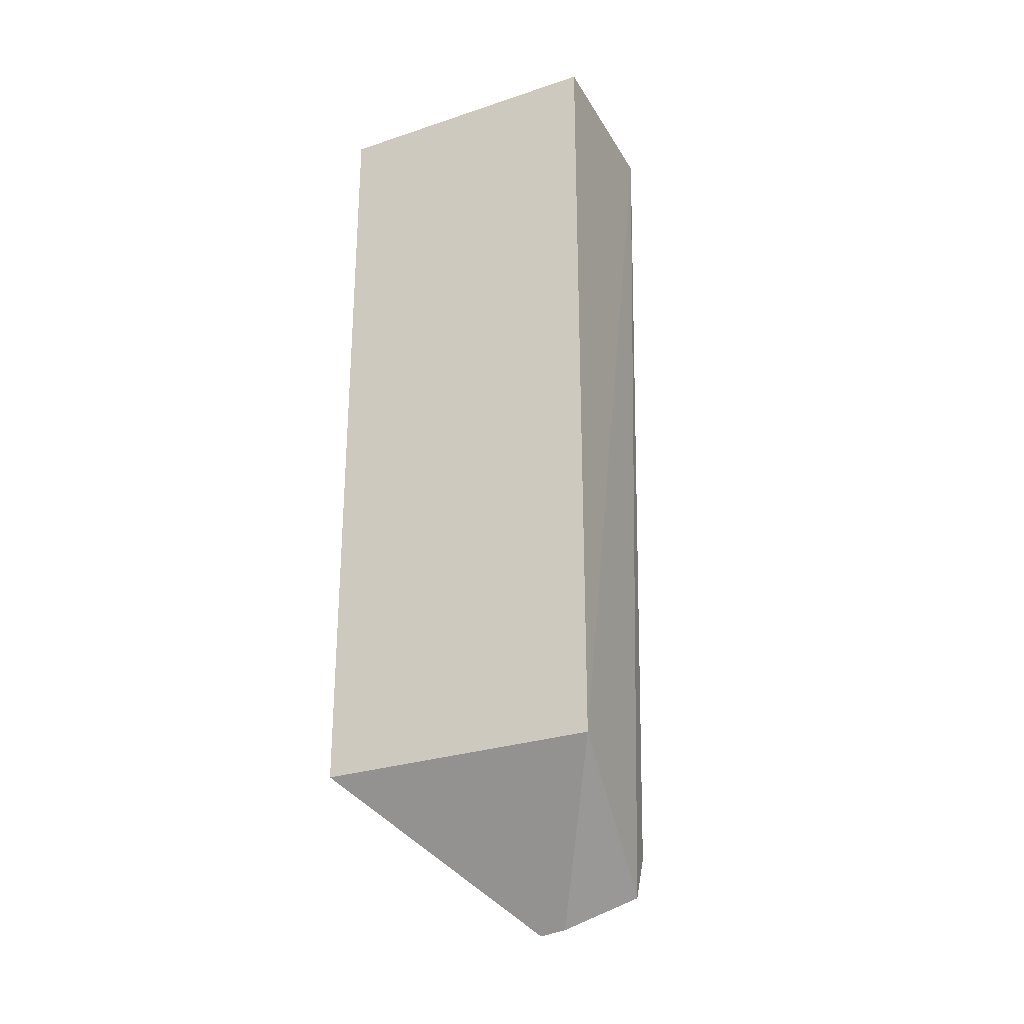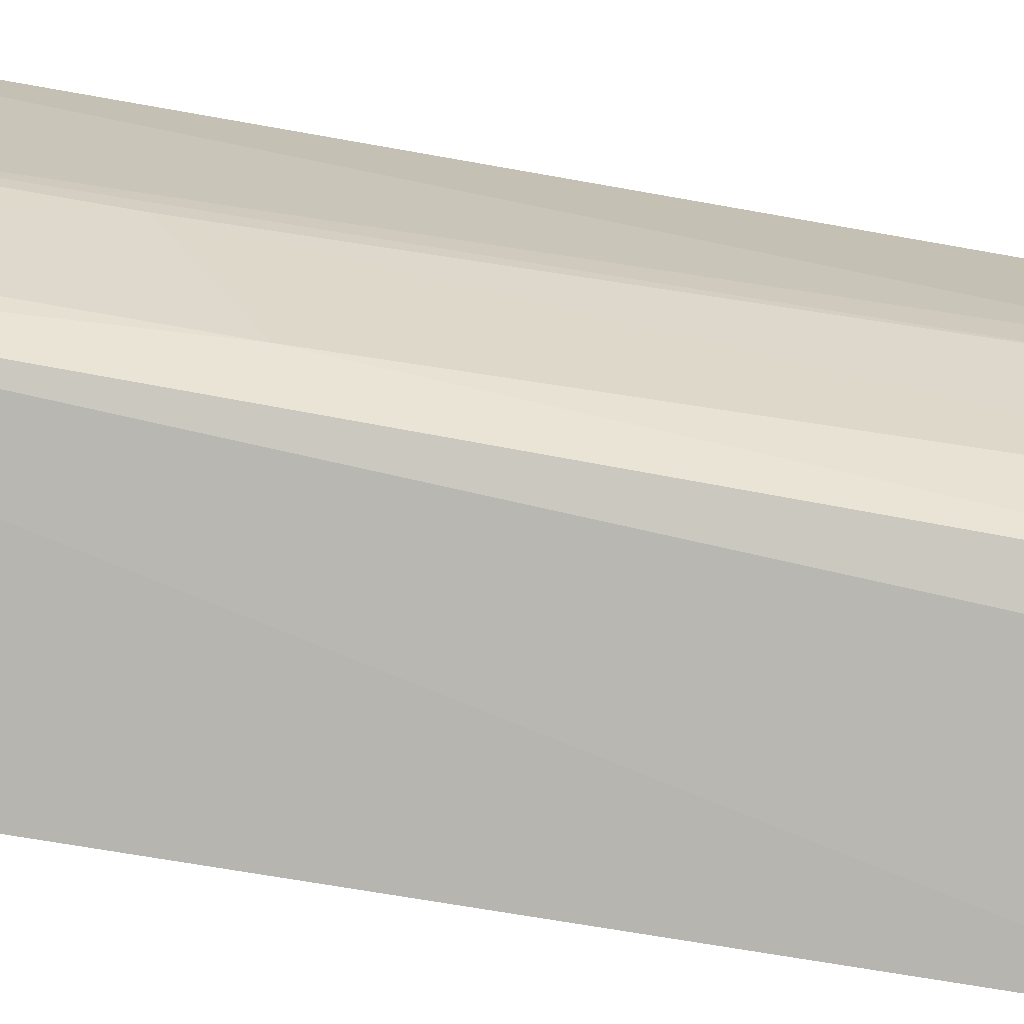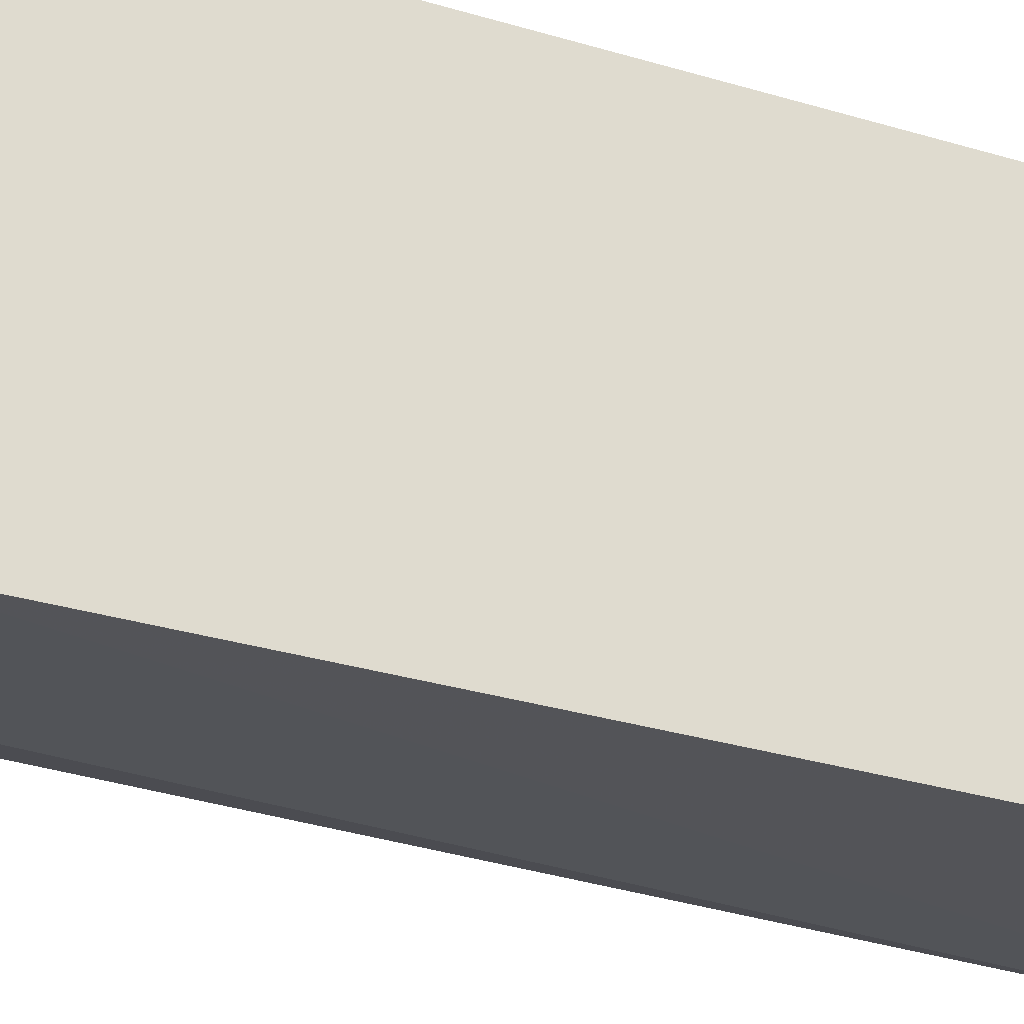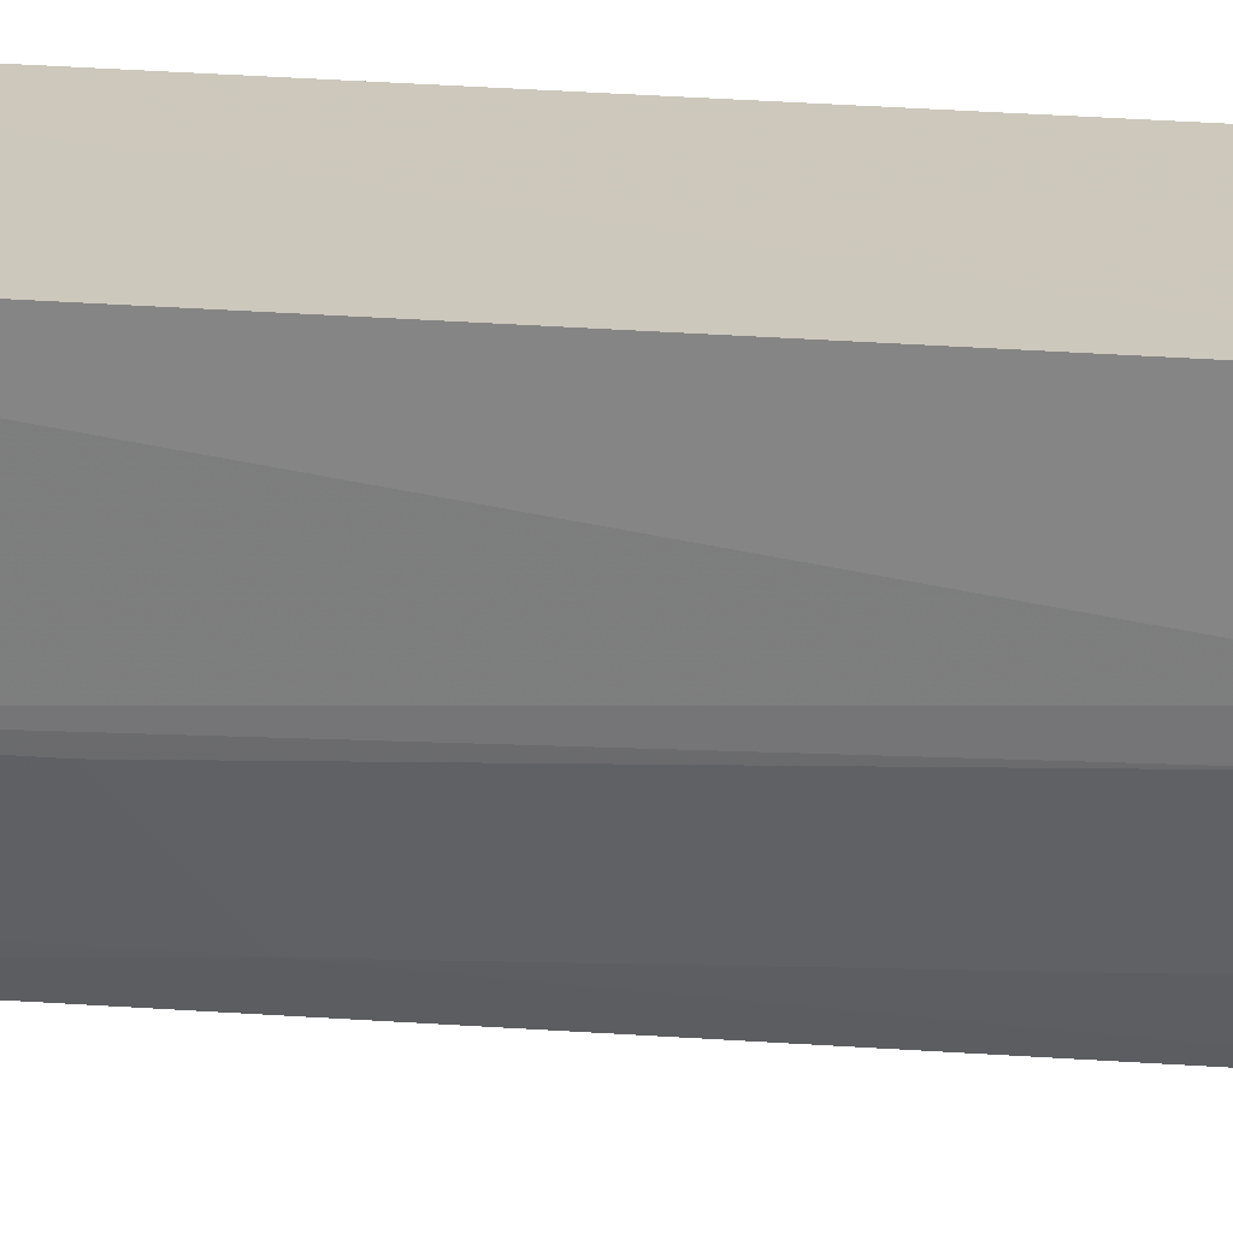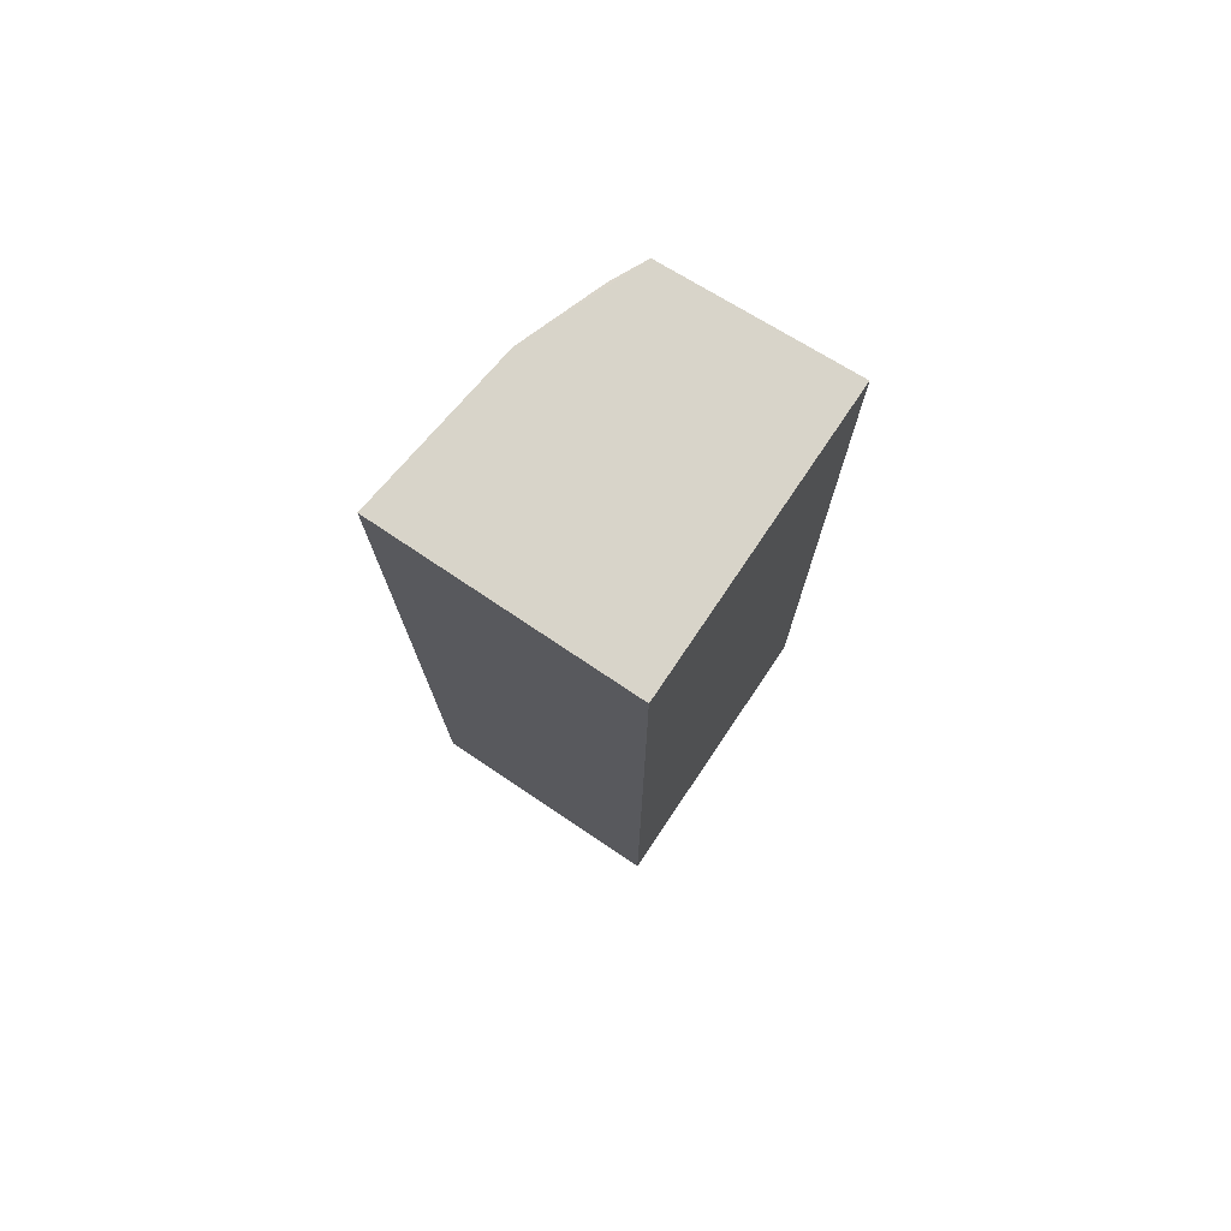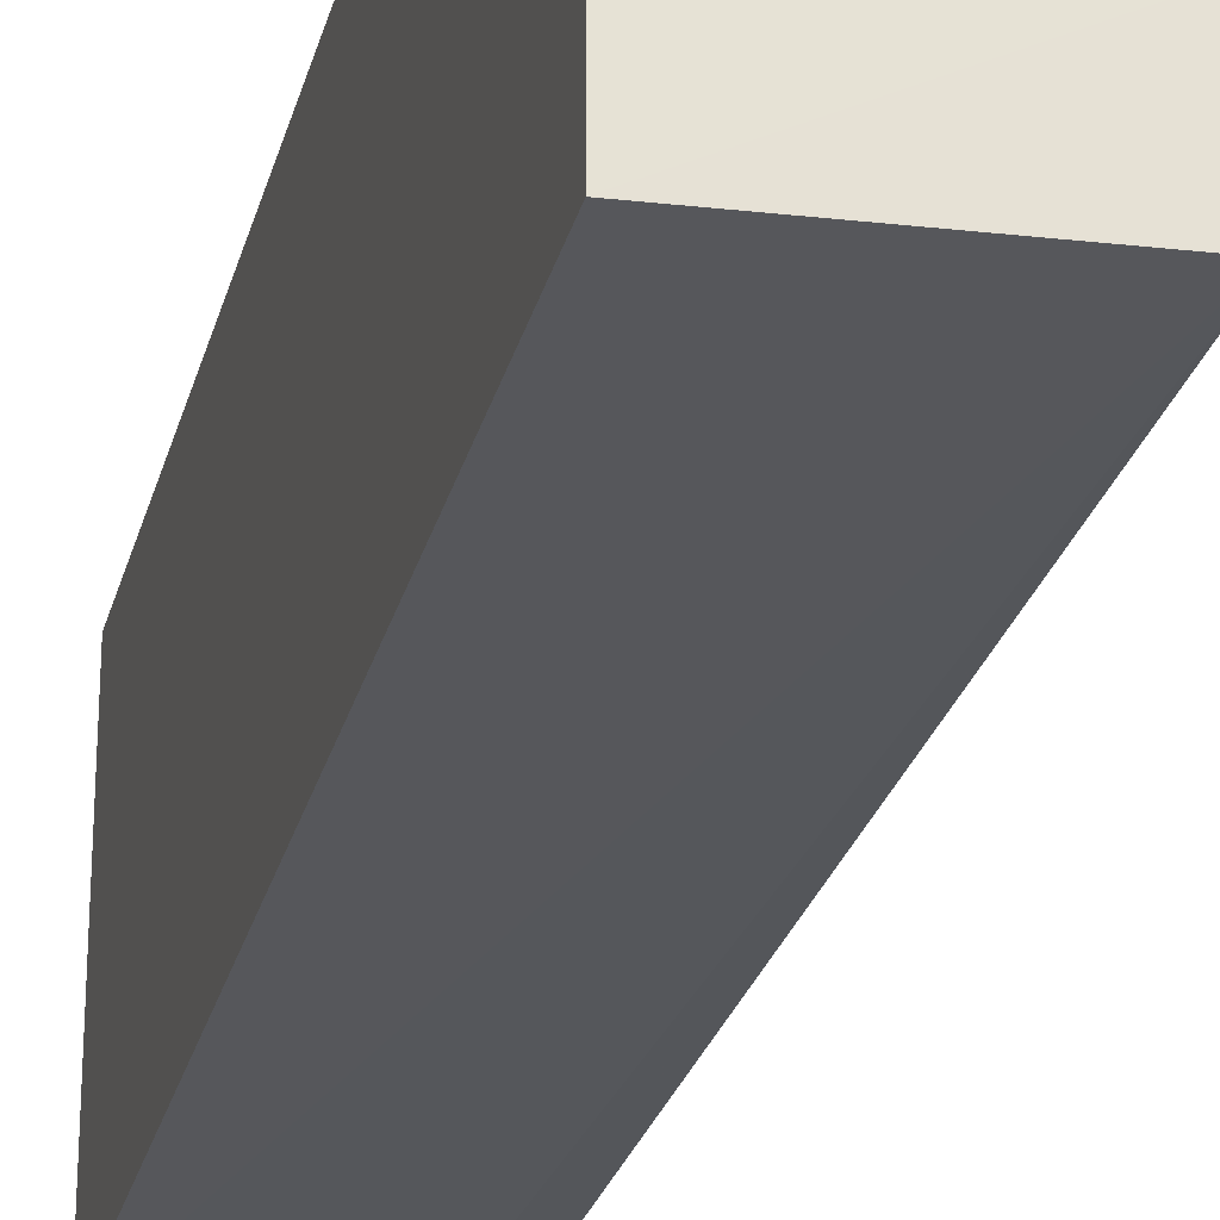
<metadata>
{"format":"obj","ext":"obj","renderer":"f3d","projection":"perspective","resolution":1024,"background":"white","views":[{"elev":-27.7,"azim":-63.0,"up":"+Z"},{"elev":-78.4,"azim":80.8,"up":"+Y"},{"elev":-26.0,"azim":-117.0,"up":"+Y"},{"elev":22.2,"azim":99.4,"up":"+Y"},{"elev":75.3,"azim":-146.1,"up":"+Z"},{"elev":-28.0,"azim":-13.9,"up":"+Y"}]}
</metadata>
<code>
v 0.07826 0.002054 0.1316
v 0.07549 -0.02049 0.1317
v 0.0756 -0.01289 0.02176
v 0.06288 -0.02116 0.001078
v 0.04427 0.002043 0.1316
v 0.06701 -0.0348 0.01106
v 0.0768 0.002116 0.02169
v 0.07094 -0.02749 0.01443
v 0.04427 -0.03723 0.02163
v 0.04427 0.002043 0.02163
v 0.07503 -0.01669 0.02956
v 0.06943 -0.03605 0.1316
v 0.07159 -0.02033 0.008184
v 0.0618 -0.036 0.004235
v 0.07496 -0.02034 0.08844
v 0.07091 -0.03135 0.08055
v 0.04427 -0.03723 0.1316
v 0.0707 -0.02368 0.00833
v 0.06527 -0.02077 0.001981
v 0.06261 -0.02492 0.001433
v 0.07157 -0.03155 0.1316
v 0.0678 -0.02769 0.006008
v 0.06504 -0.02427 0.002565
v 0.06372 -0.03506 0.005656
f 1 2 3
f 5 2 1
f 7 5 1
f 7 1 3
f 10 7 4
f 10 5 7
f 10 9 5
f 10 4 9
f 11 8 3
f 11 3 2
f 13 7 3
f 13 3 8
f 14 12 9
f 14 6 12
f 15 11 2
f 15 8 11
f 16 12 6
f 16 6 8
f 16 8 15
f 17 12 2
f 17 2 5
f 17 5 9
f 17 9 12
f 18 13 8
f 18 8 6
f 19 4 7
f 19 7 13
f 20 14 9
f 20 9 4
f 20 4 19
f 21 16 15
f 21 15 2
f 21 2 12
f 21 12 16
f 22 18 6
f 22 19 13
f 22 13 18
f 23 20 19
f 23 14 20
f 23 22 14
f 23 19 22
f 24 22 6
f 24 6 14
f 24 14 22

</code>
